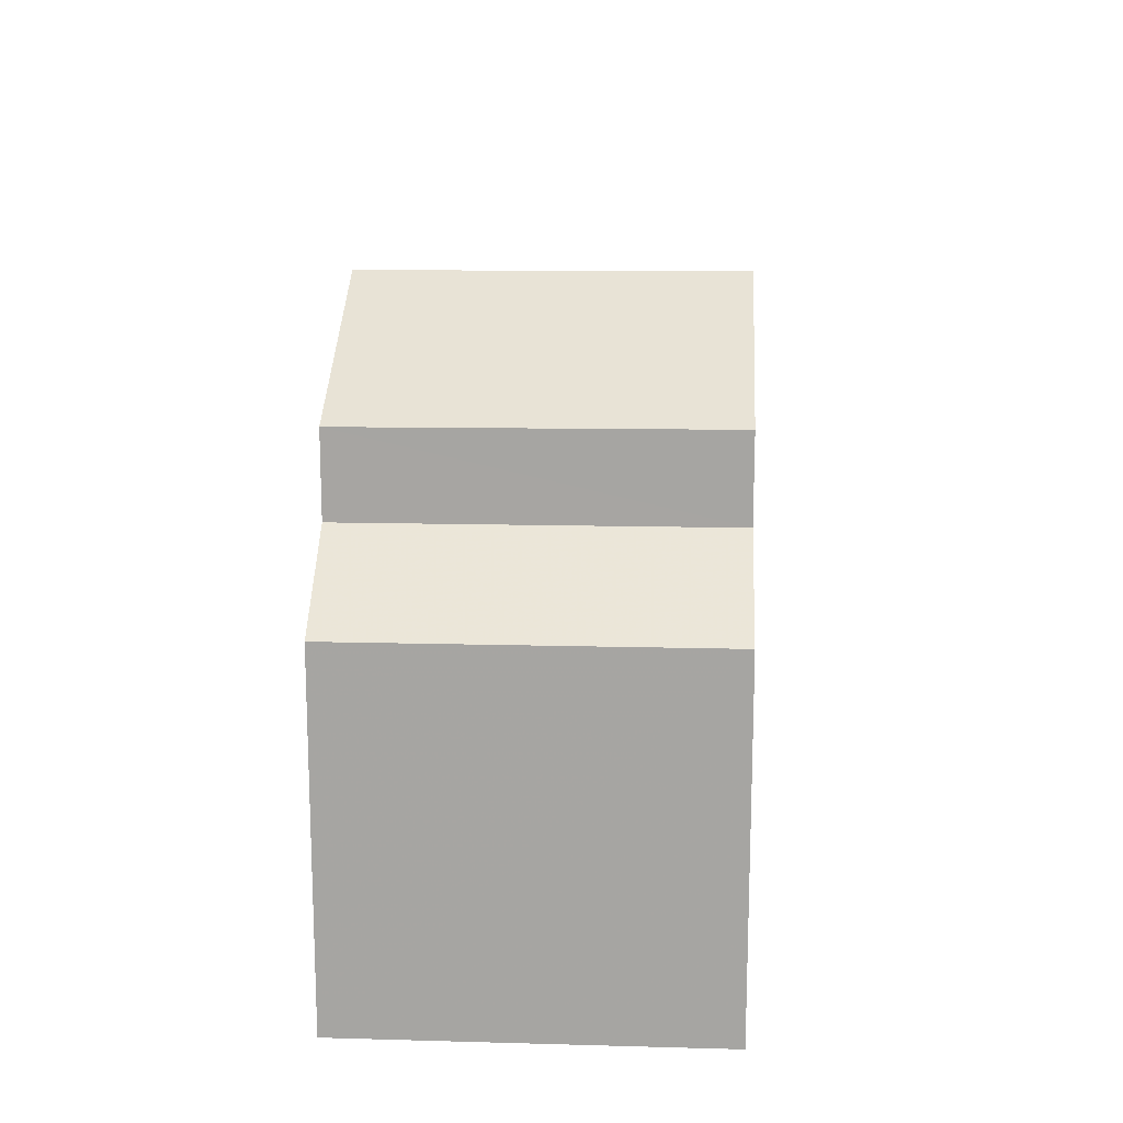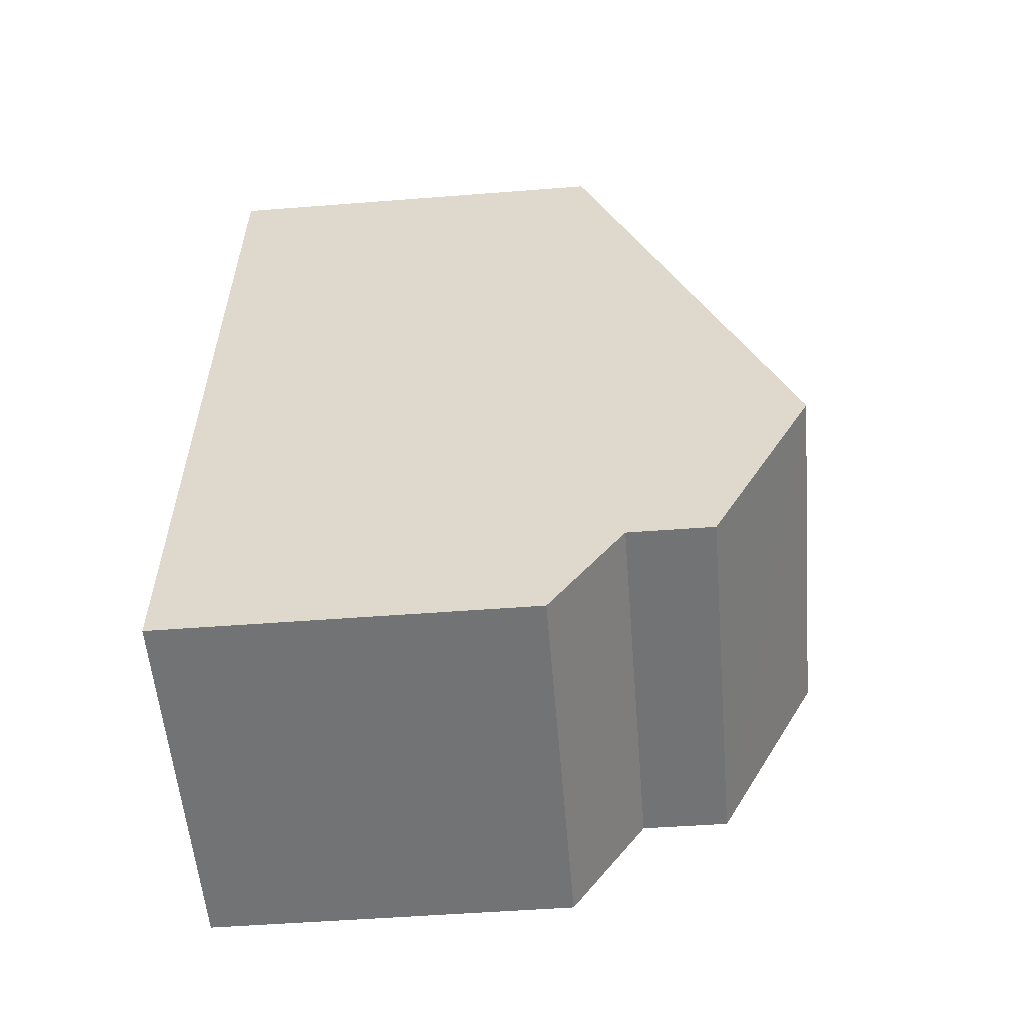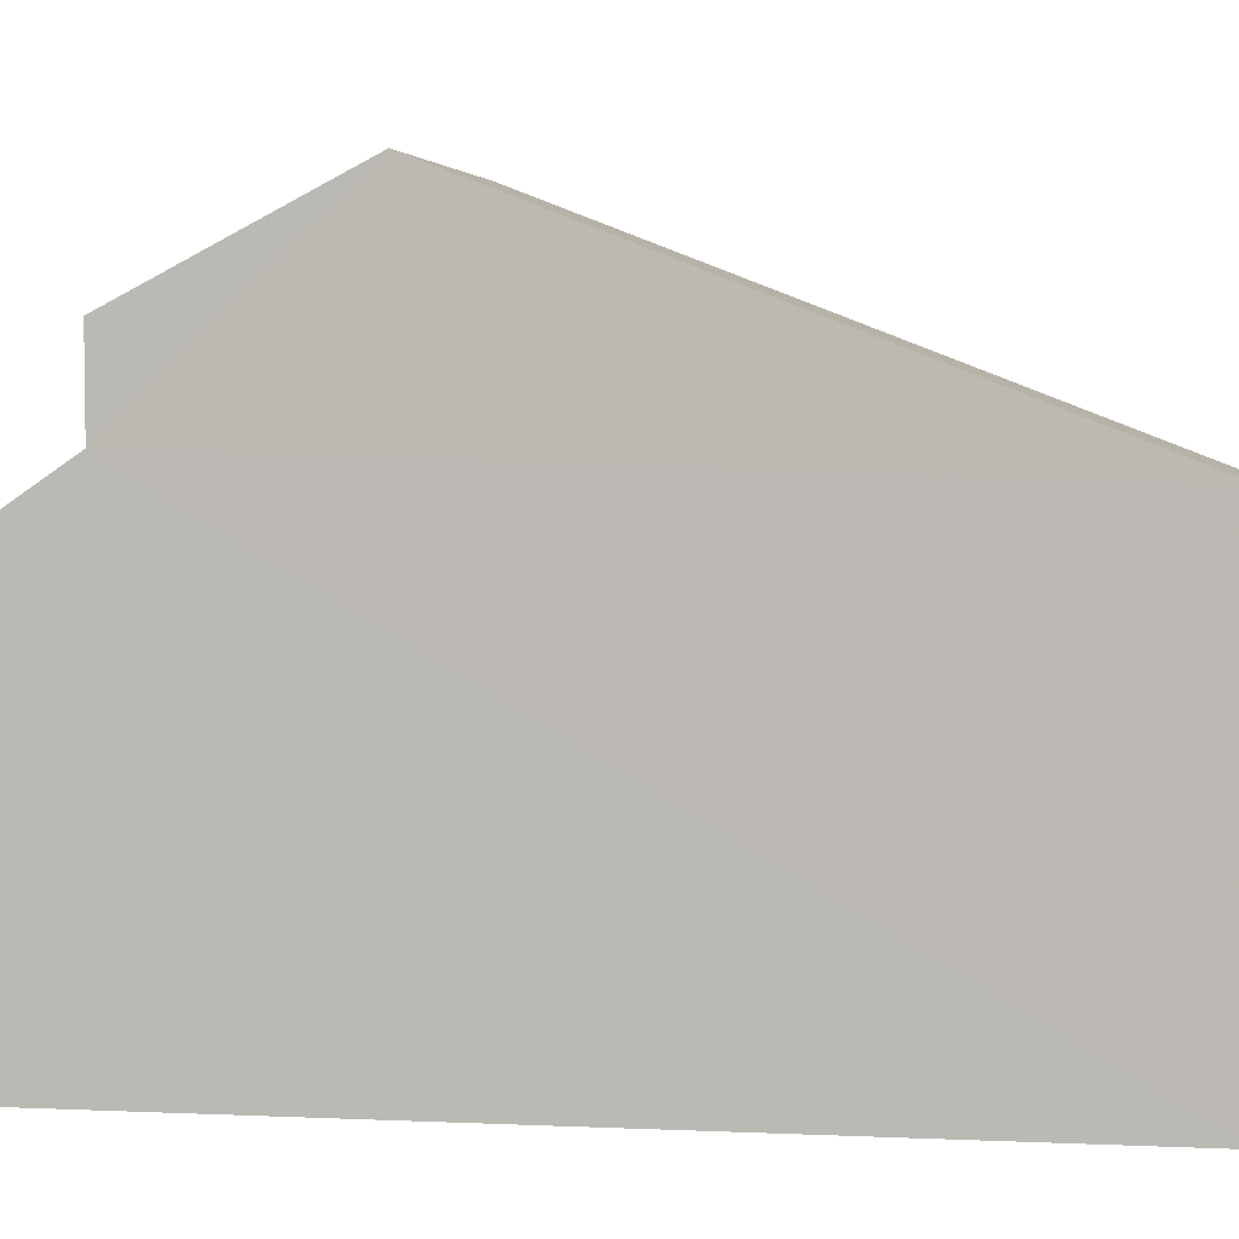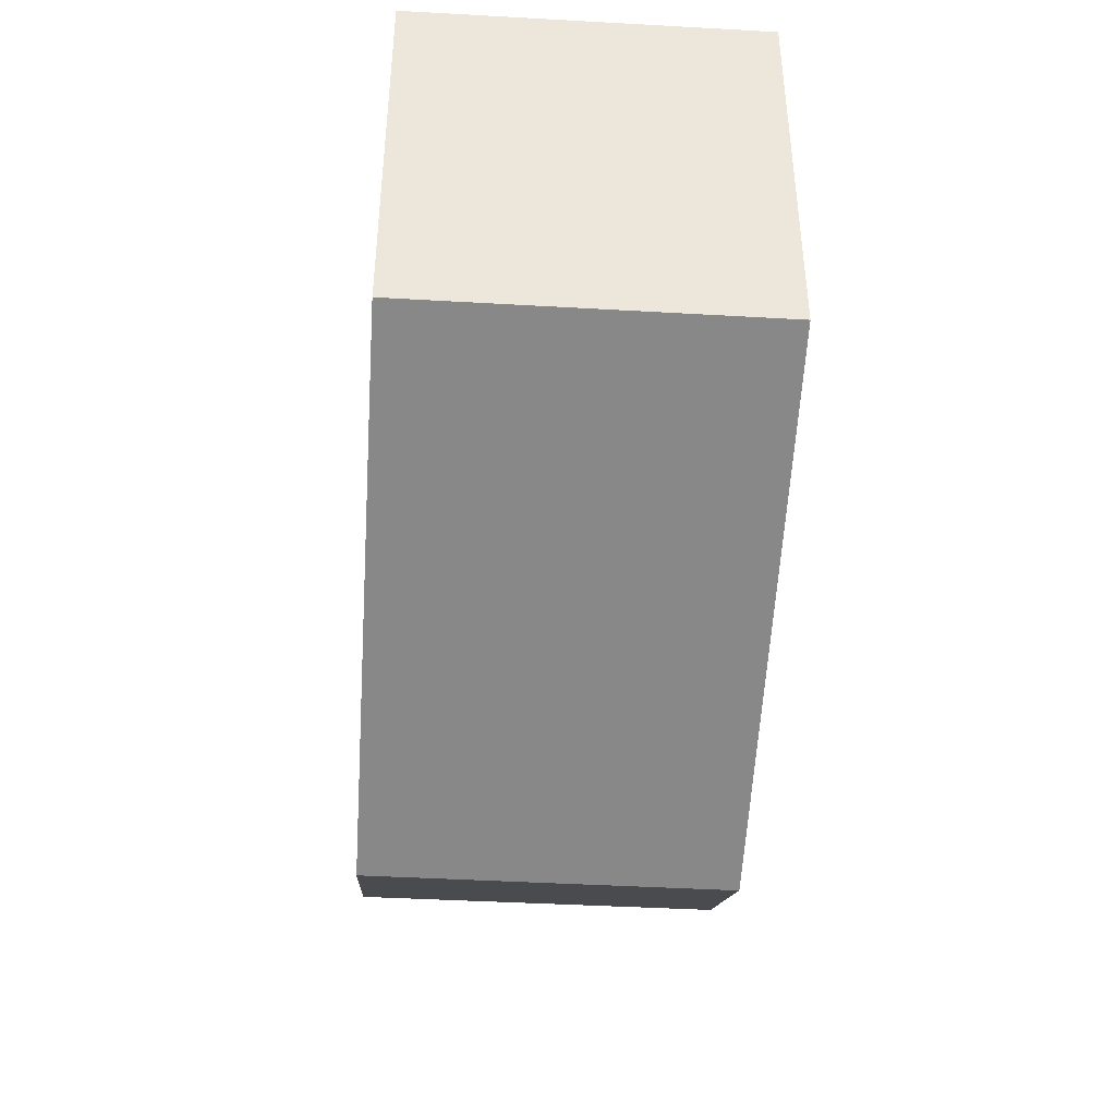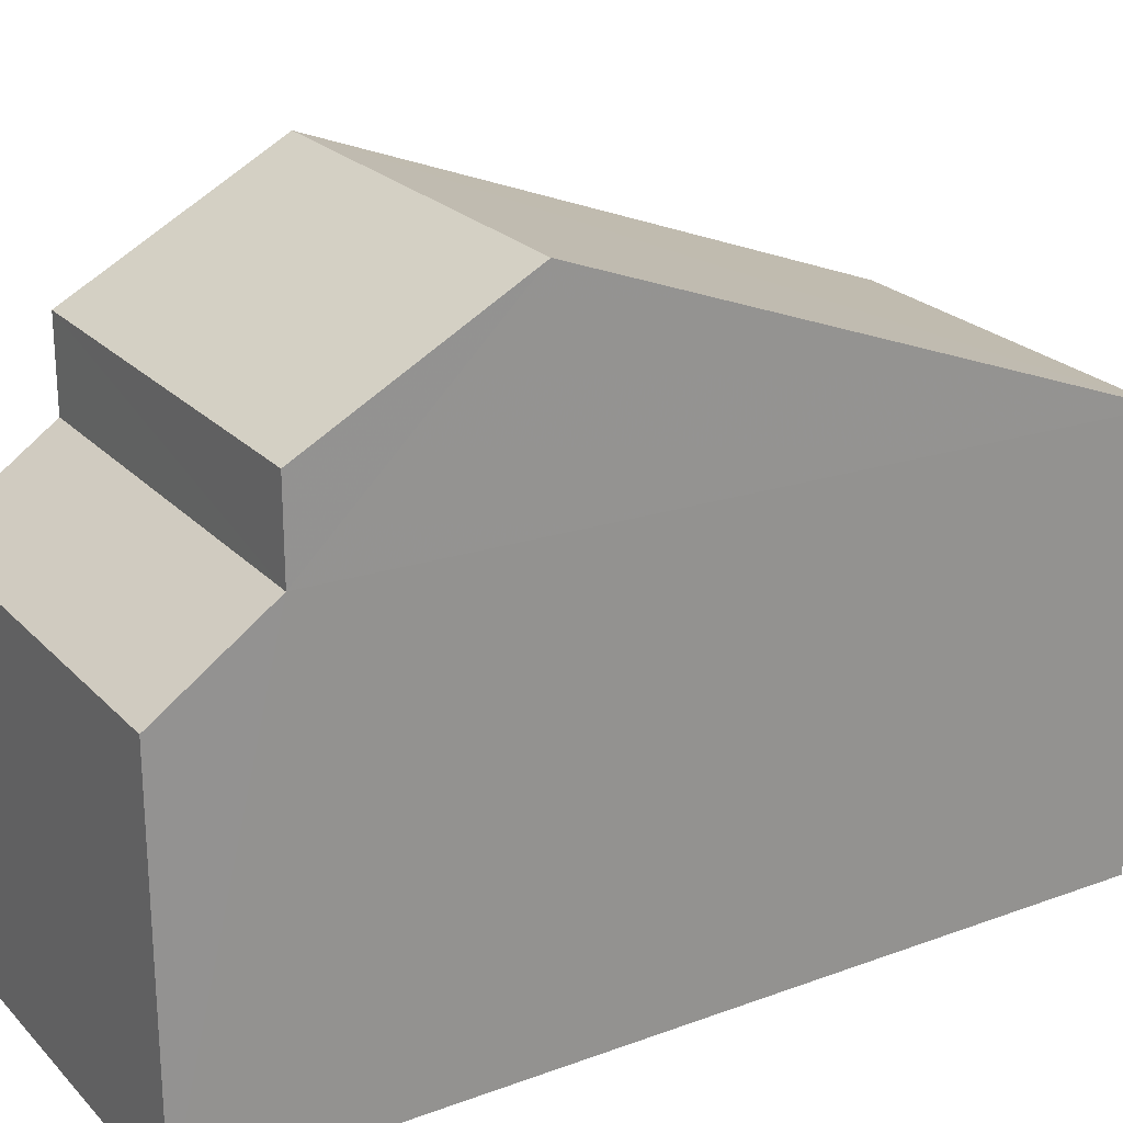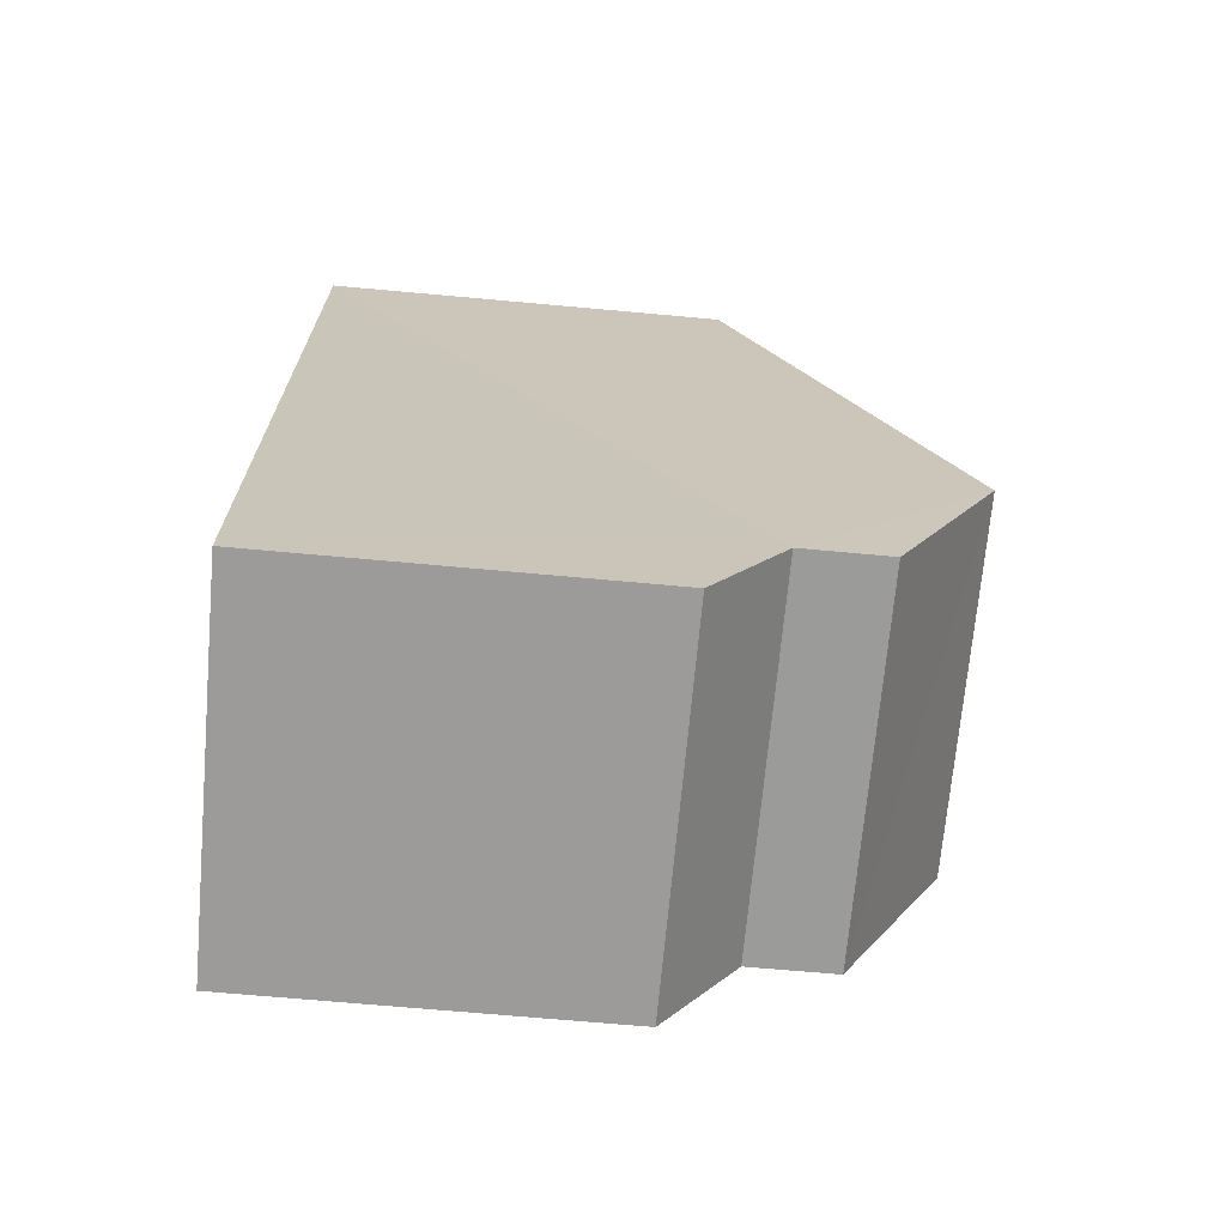
<metadata>
{"format":"obj","ext":"obj","renderer":"f3d","projection":"perspective","resolution":1024,"background":"white","views":[{"elev":-74.5,"azim":0.2,"up":"+Y"},{"elev":-52.3,"azim":-85.3,"up":"+Y"},{"elev":4.6,"azim":94.4,"up":"+Z"},{"elev":48.5,"azim":-0.0,"up":"+Y"},{"elev":23.7,"azim":54.6,"up":"+Z"},{"elev":-66.0,"azim":-95.2,"up":"+Y"}]}
</metadata>
<code>
v -3.719e+05 -1.034e+05 34.43
v -3.719e+05 -1.034e+05 34.42
v -3.719e+05 -1.034e+05 34.43
v -3.719e+05 -1.034e+05 34.43
v -3.719e+05 -1.034e+05 45.31
v -3.719e+05 -1.034e+05 43.49
v -3.719e+05 -1.034e+05 45.33
v -3.719e+05 -1.034e+05 43.47
v -3.719e+05 -1.034e+05 42.01
v -3.719e+05 -1.034e+05 40.71
v -3.719e+05 -1.034e+05 40.72
v -3.719e+05 -1.034e+05 42.01
v -3.719e+05 -1.034e+05 41.62
v -3.719e+05 -1.034e+05 41.6
f 1 2 3
f 1 4 2
f 5 6 7
f 5 8 6
f 9 10 11
f 9 12 10
f 13 14 5
f 7 13 5
f 13 7 9
f 13 9 3
f 7 6 9
f 3 9 1
f 1 9 11
f 9 6 8
f 12 9 8
f 14 3 2
f 14 13 3
f 5 14 12
f 8 5 12
f 14 2 12
f 12 2 4
f 12 4 10
f 11 4 1
f 11 10 4

</code>
